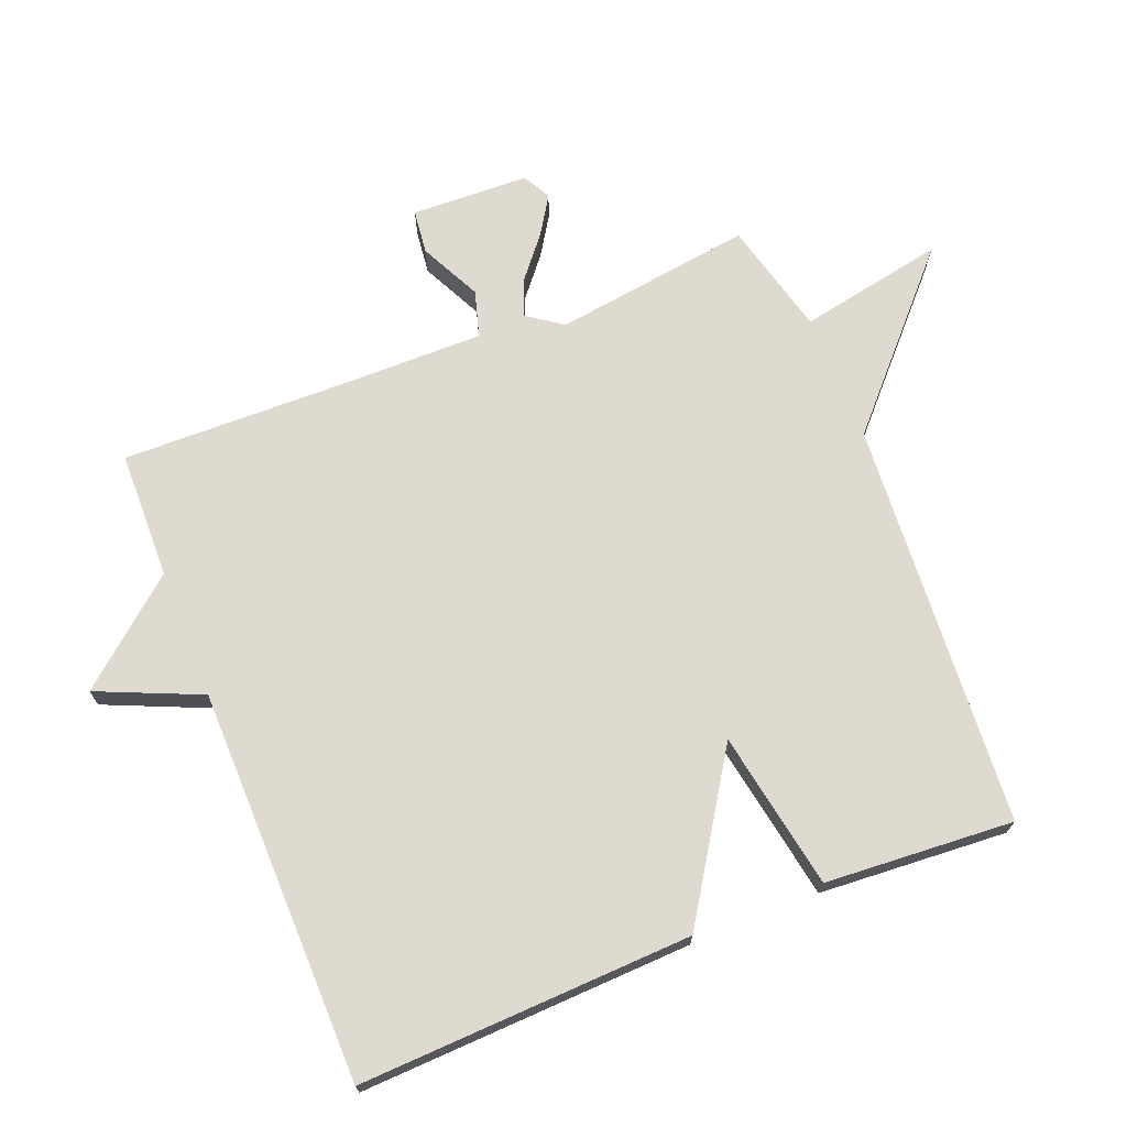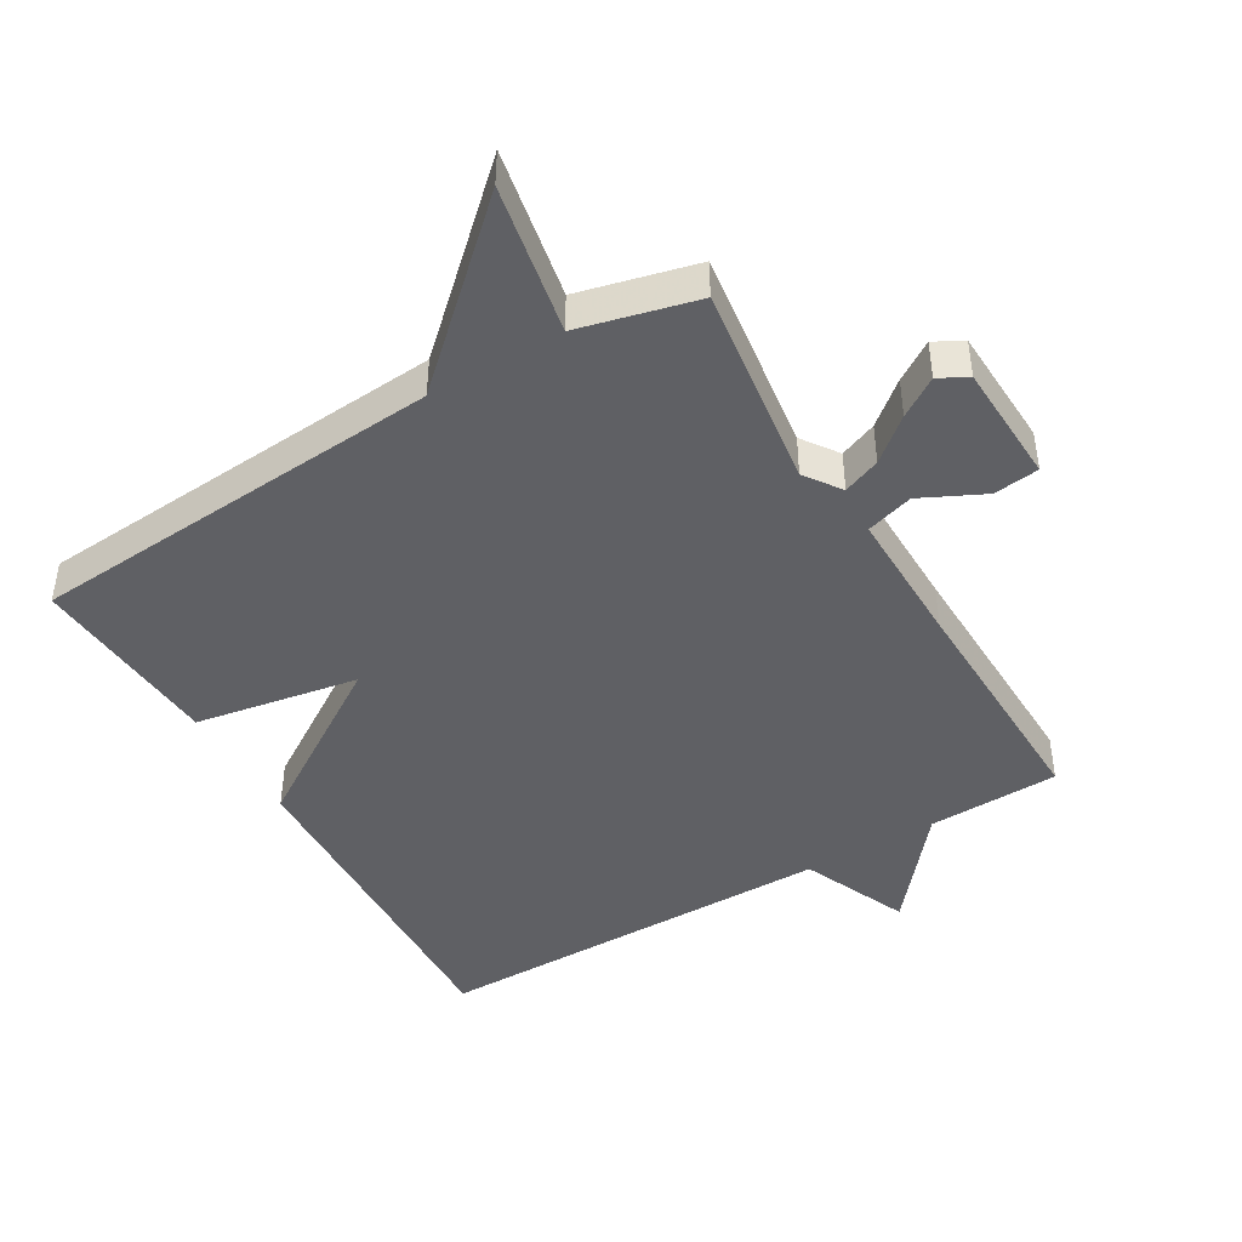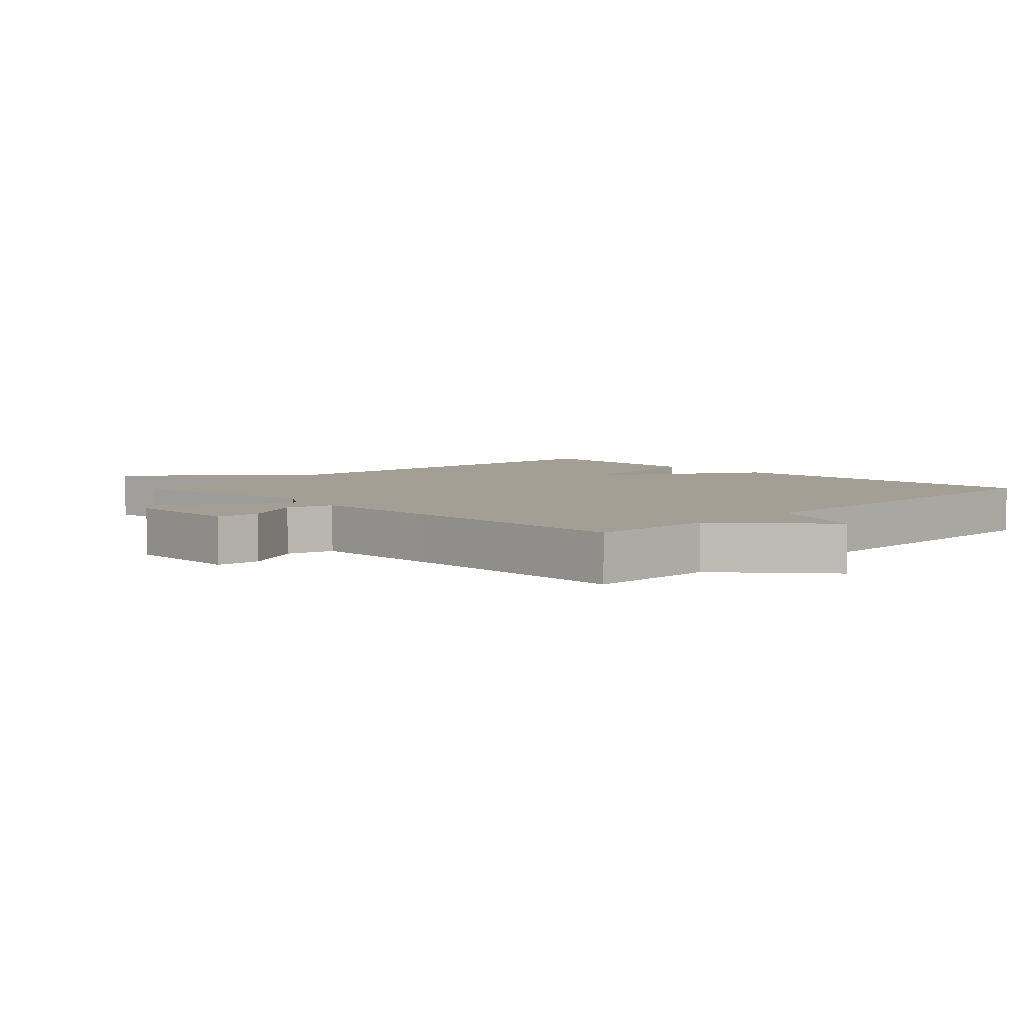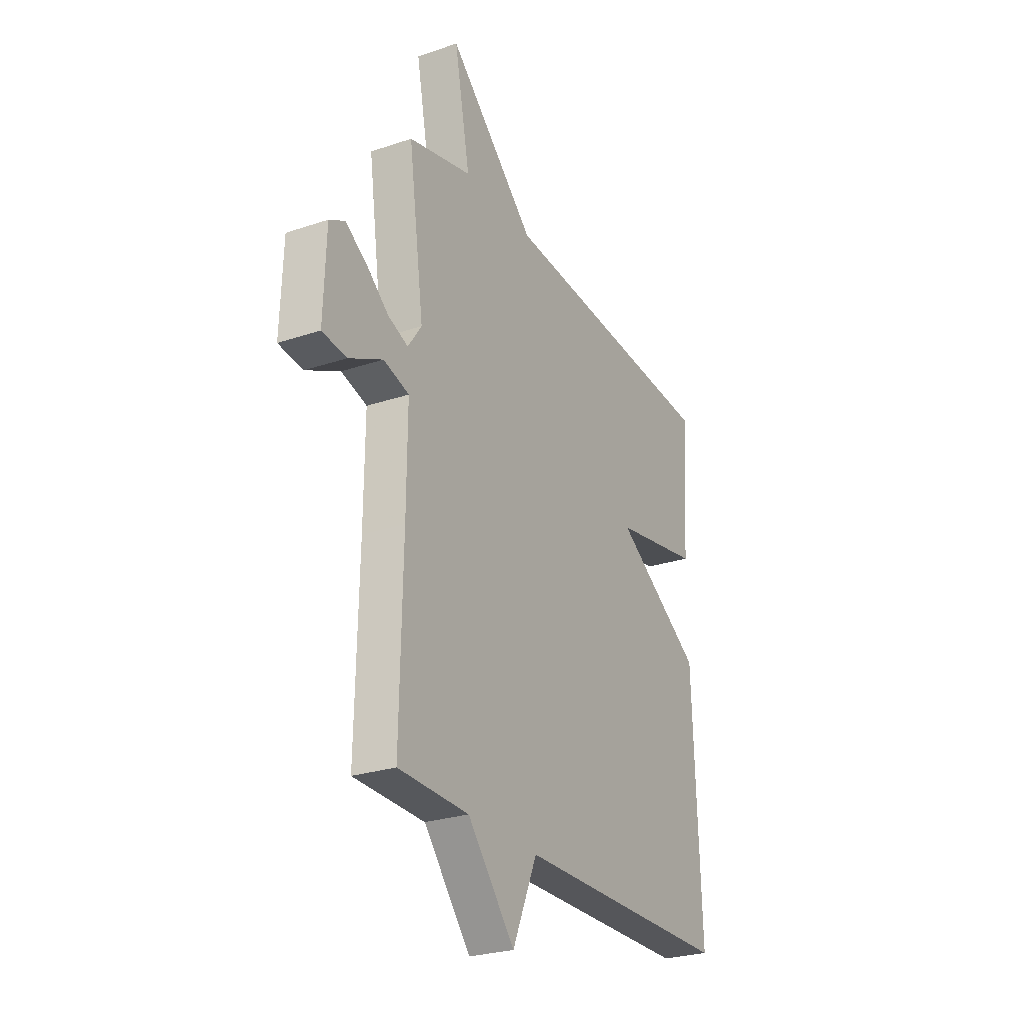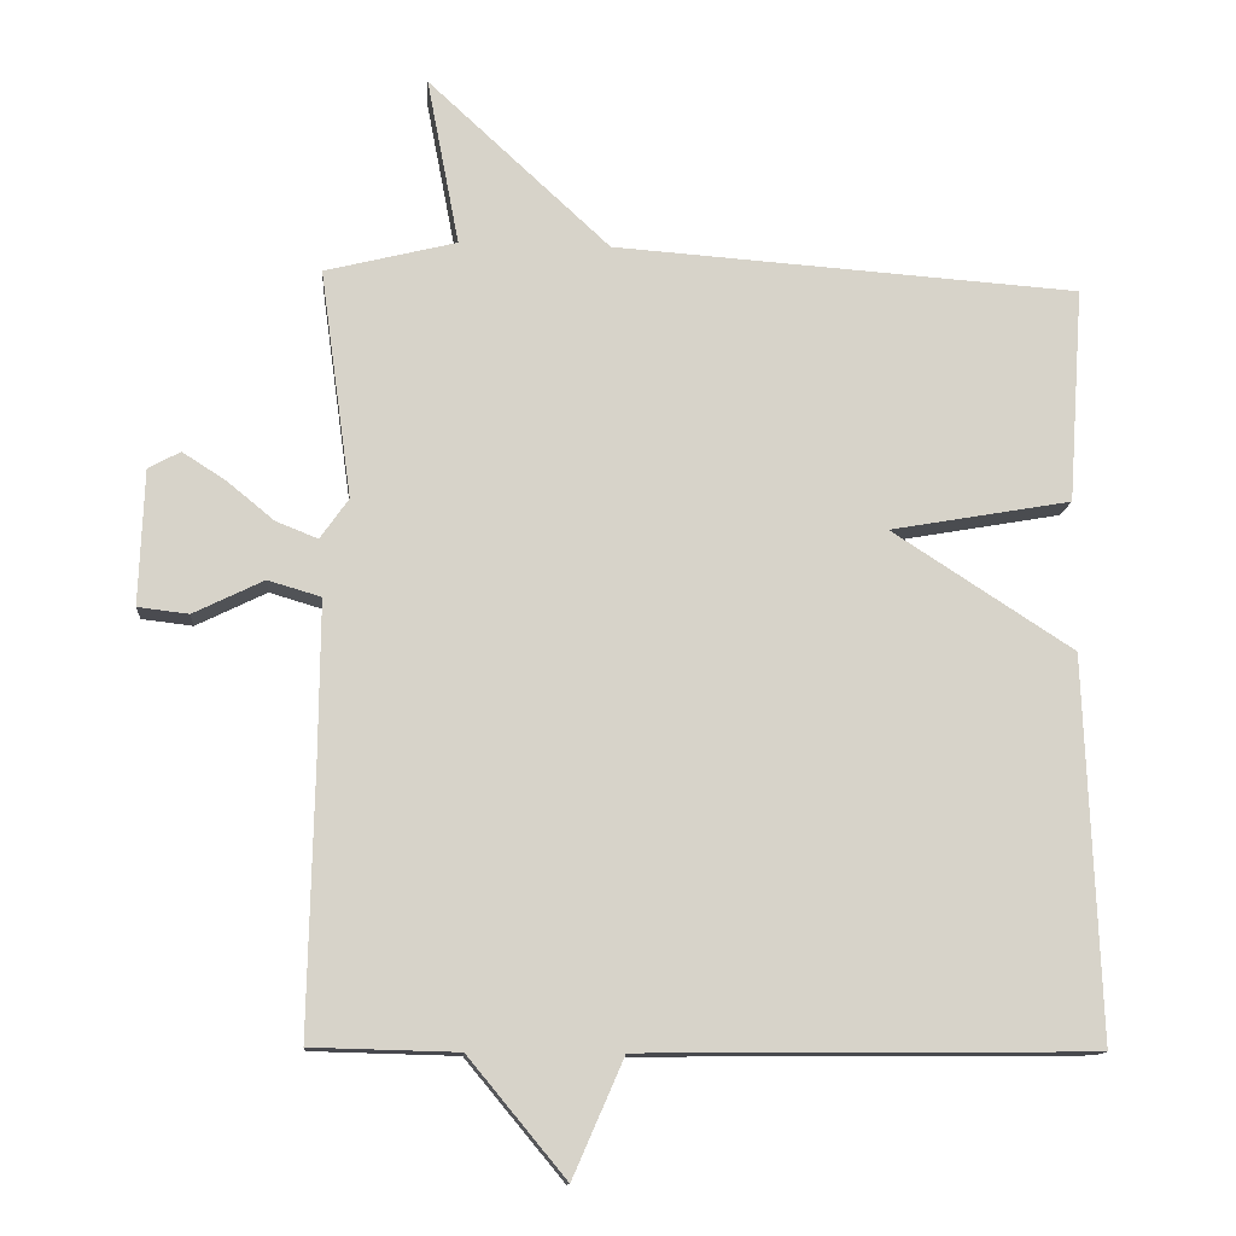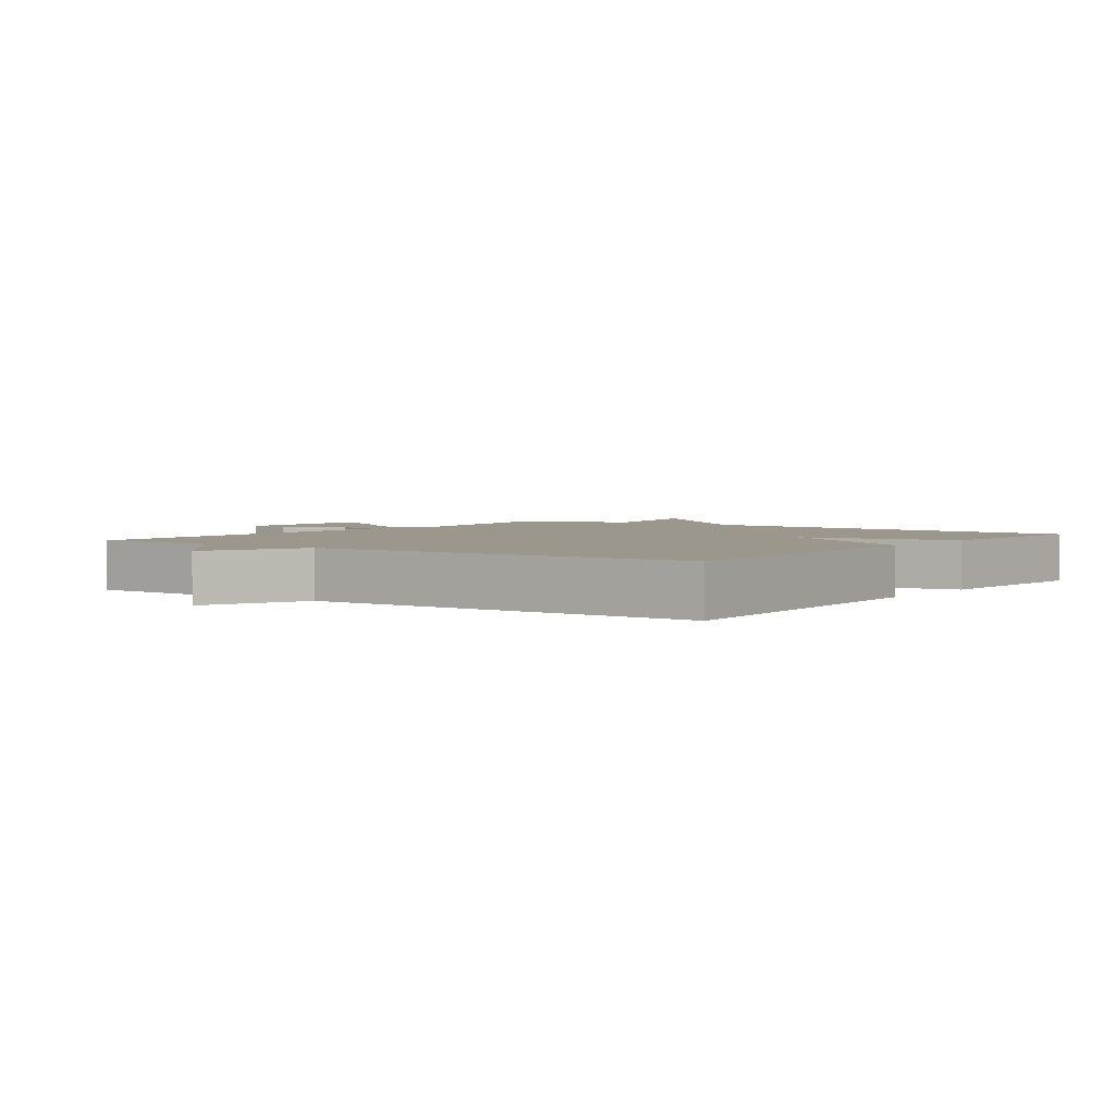
<metadata>
{"format":"obj","ext":"obj","renderer":"f3d","projection":"perspective","resolution":1024,"background":"white","views":[{"elev":70.6,"azim":-111.8,"up":"+Y"},{"elev":-44.7,"azim":30.6,"up":"+Y"},{"elev":5.4,"azim":134.4,"up":"+Y"},{"elev":-26.4,"azim":118.0,"up":"+Z"},{"elev":-12.6,"azim":175.4,"up":"+Z"},{"elev":2.8,"azim":-144.2,"up":"+Y"}]}
</metadata>
<code>
v -0.5 0.07 0.5
v 0.124 0.07 0.544
v 0.367 0.07 0.768
v 0.324 0.07 0.544
v 0.5 0.07 0.5
v 0.458 0.07 0.195
v 0.496 0.07 0.141
v 0.552 0.07 0.163
v 0.615 0.07 0.215
v 0.673 0.07 0.252
v 0.716 0.07 0.229
v 0.723 0.07 0.048
v 0.655 0.07 0.04
v 0.561 0.07 0.086
v 0.49 0.07 0.065
v 0.492 0.07 -0.141
v 0.5 0.07 -0.5
v 0.304 0.07 -0.505
v 0.173 0.07 -0.663
v 0.104 0.07 -0.505
v -0.5 0.07 -0.5
v -0.48 0.07 0.011
v -0.237 0.07 0.168
v -0.48 0.07 0.211
v -0.5 0 0.5
v 0.124 0 0.544
v 0.367 0 0.768
v 0.324 0 0.544
v 0.5 0 0.5
v 0.458 0 0.195
v 0.496 0 0.141
v 0.552 0 0.163
v 0.615 0 0.215
v 0.673 0 0.252
v 0.716 0 0.229
v 0.723 0 0.048
v 0.655 0 0.04
v 0.561 0 0.086
v 0.49 0 0.065
v 0.492 0 -0.141
v 0.5 0 -0.5
v 0.304 0 -0.505
v 0.173 0 -0.663
v 0.104 0 -0.505
v -0.5 0 -0.5
v -0.48 0 0.011
v -0.237 0 0.168
v -0.48 0 0.211
f 23 24 1 2
f 20 21 22 23
f 2 3 4
f 23 2 4
f 20 23 4
f 4 5 6
f 20 4 6
f 19 20 6
f 18 19 6
f 16 17 18 6
f 15 16 6
f 12 13 14
f 11 12 14
f 10 11 14
f 9 10 14
f 8 9 14
f 7 8 14 15
f 6 7 15
f 26 25 48 47
f 47 46 45 44
f 28 27 26
f 28 26 47
f 28 47 44
f 30 29 28
f 30 28 44
f 30 44 43
f 30 43 42
f 30 42 41 40
f 30 40 39
f 38 37 36
f 38 36 35
f 38 35 34
f 38 34 33
f 38 33 32
f 39 38 32 31
f 39 31 30
f 1 25 26 2
f 2 26 27 3
f 3 27 28 4
f 4 28 29 5
f 5 29 30 6
f 6 30 31 7
f 7 31 32 8
f 8 32 33 9
f 9 33 34 10
f 10 34 35 11
f 11 35 36 12
f 12 36 37 13
f 13 37 38 14
f 14 38 39 15
f 15 39 40 16
f 16 40 41 17
f 17 41 42 18
f 18 42 43 19
f 19 43 44 20
f 20 44 45 21
f 21 45 46 22
f 22 46 47 23
f 23 47 48 24
f 24 48 25 1

</code>
